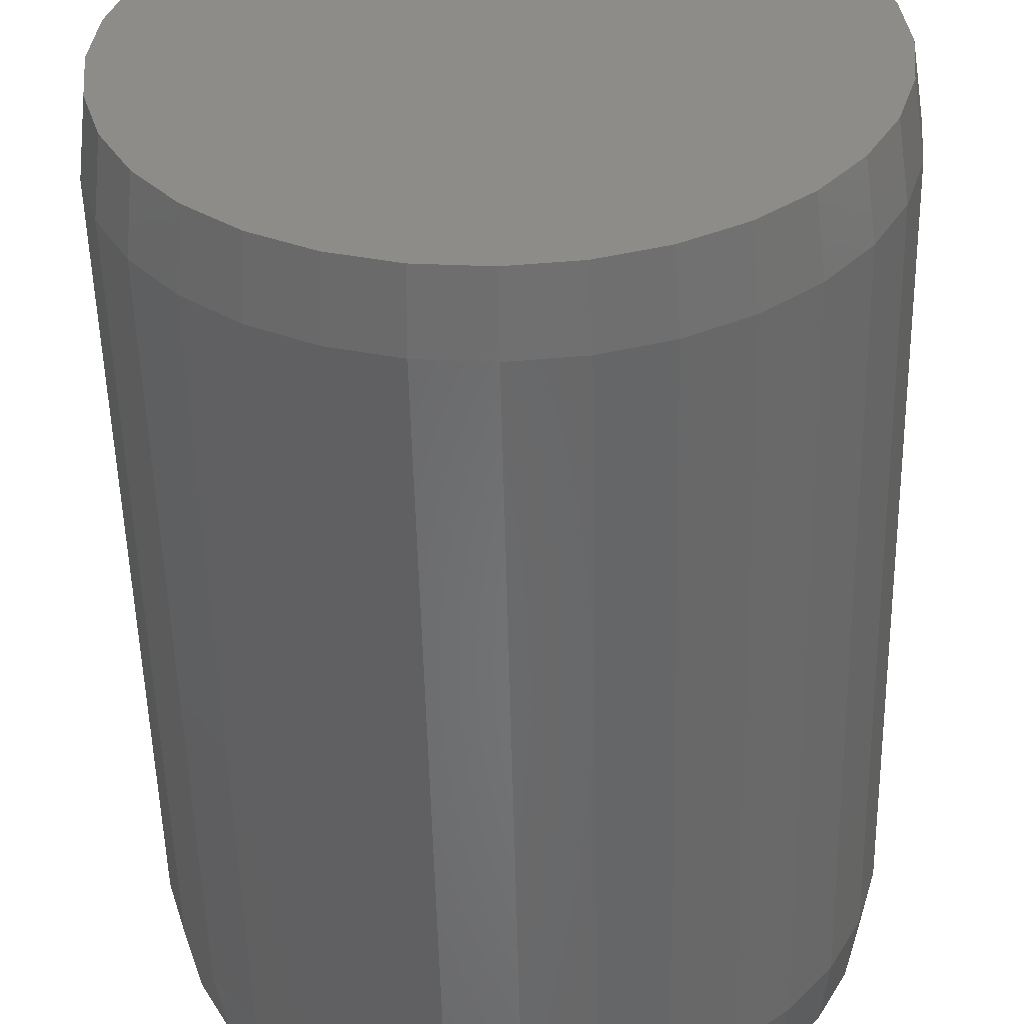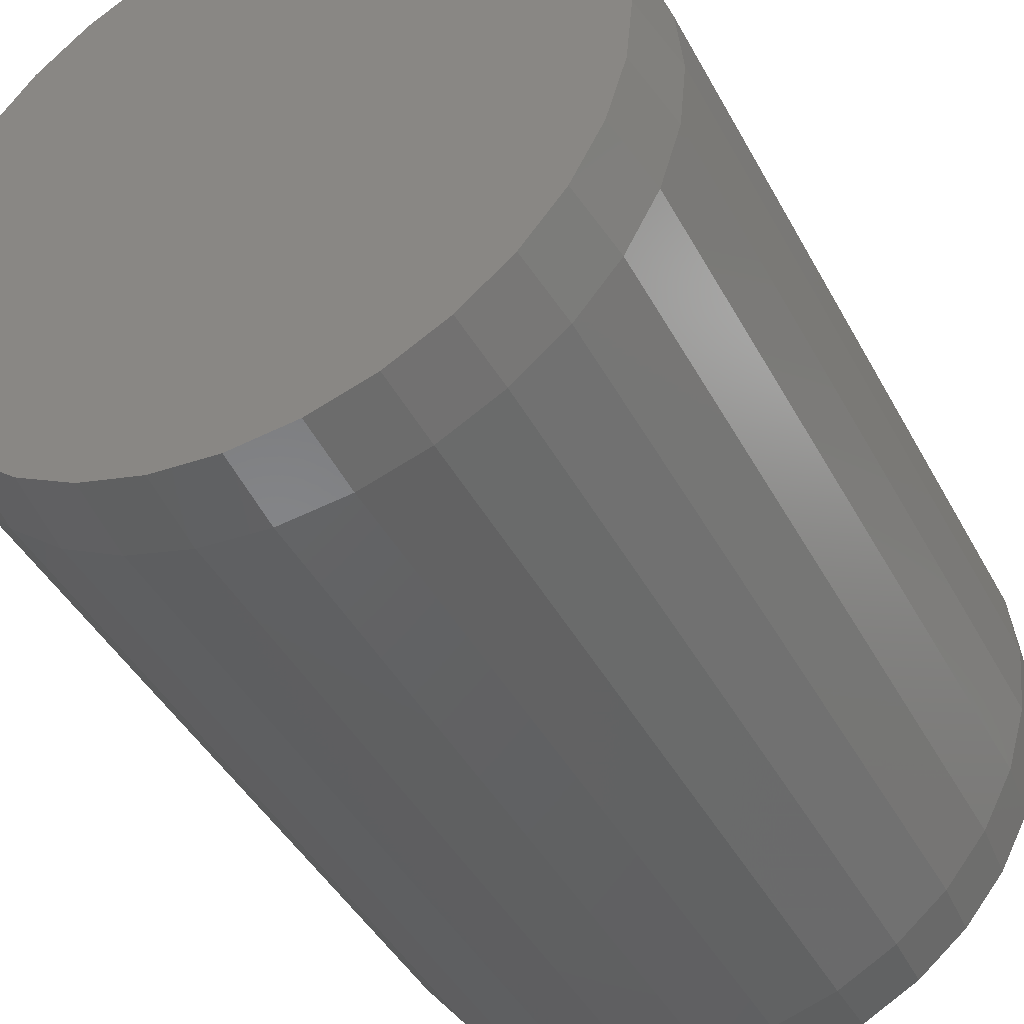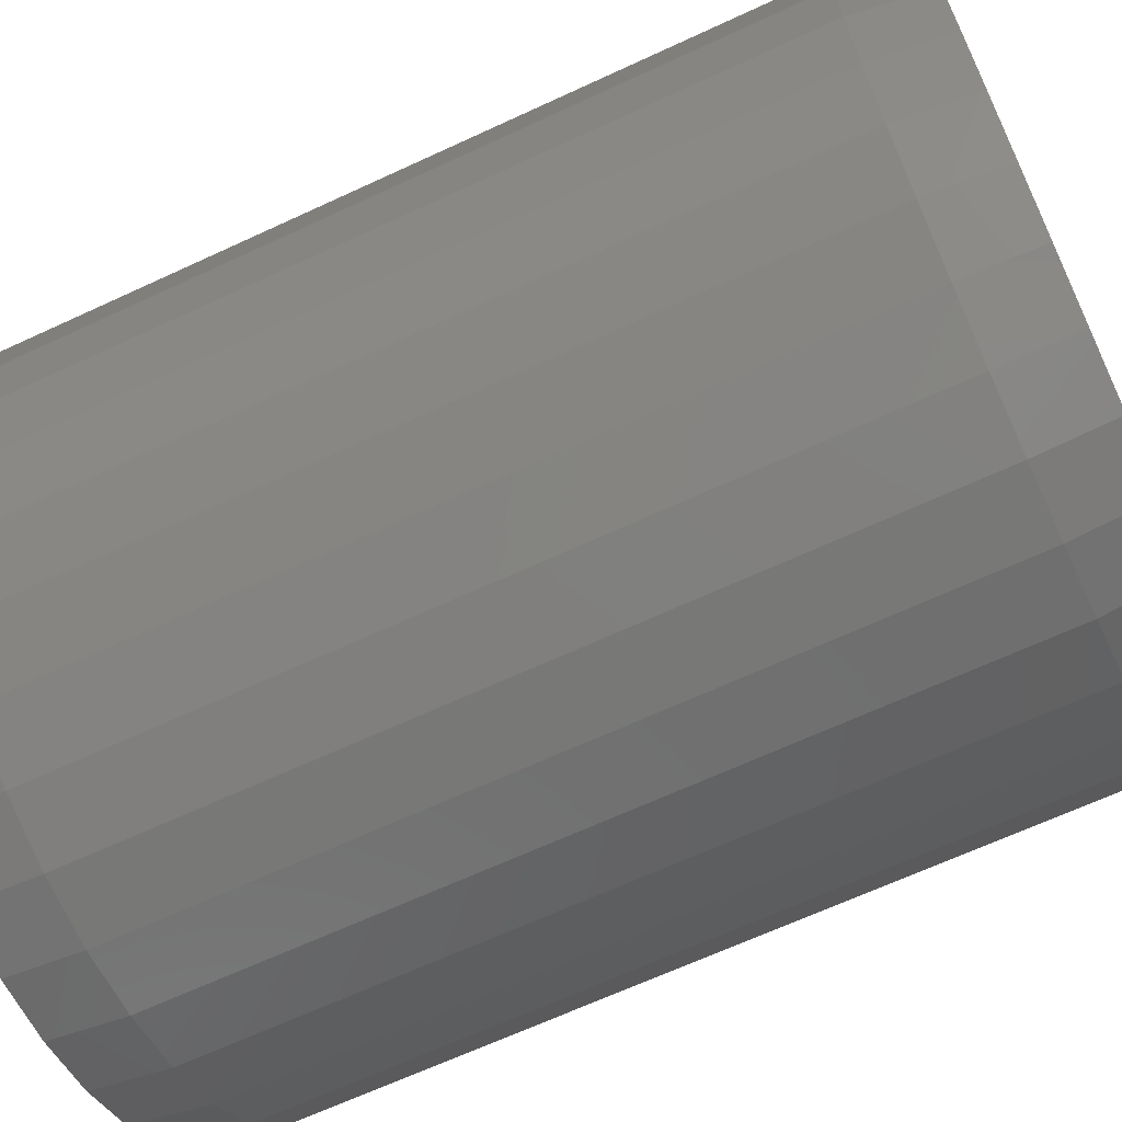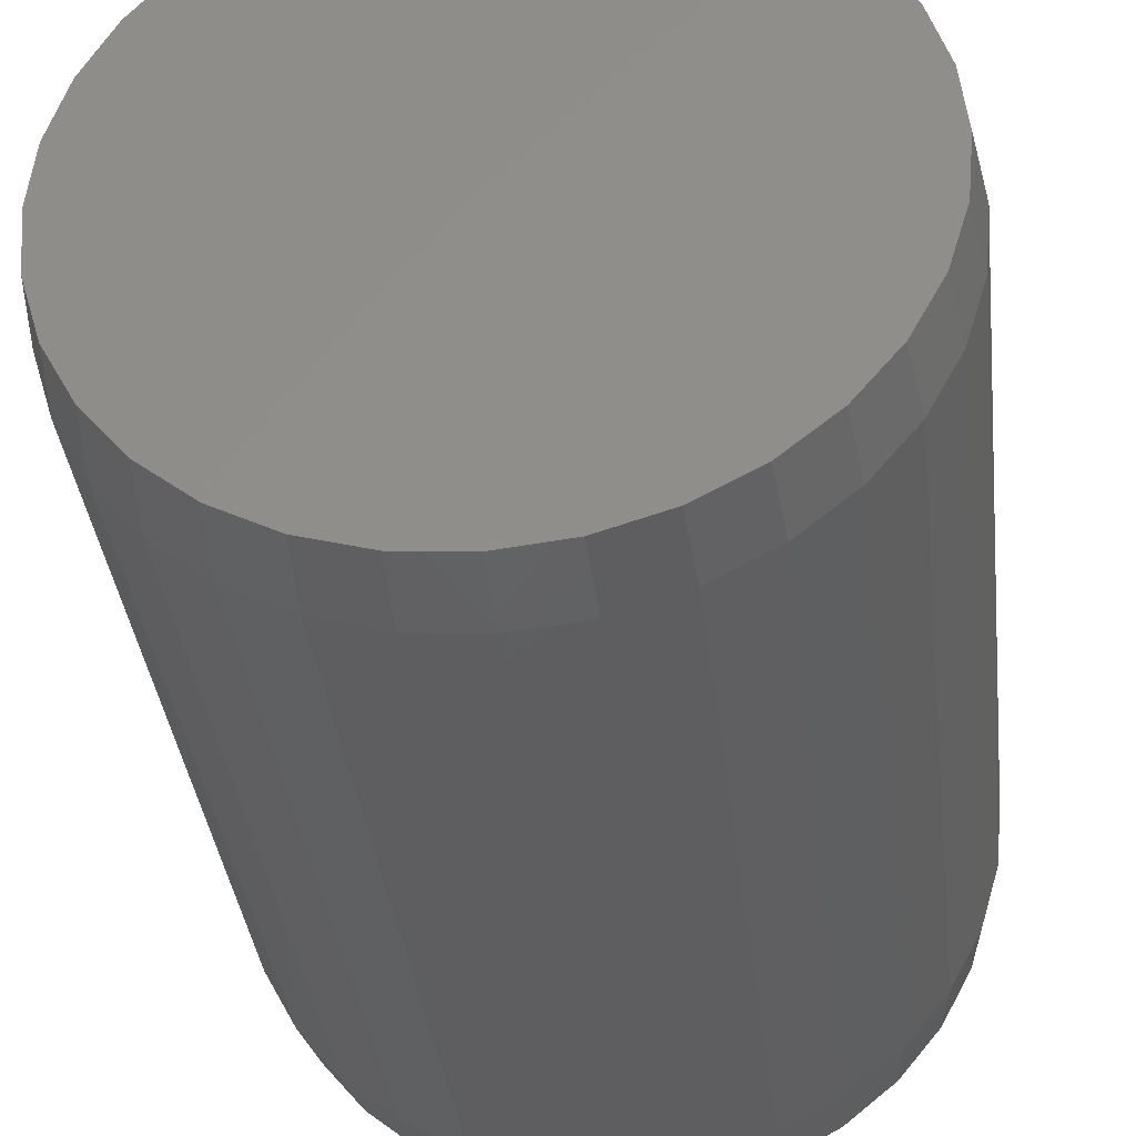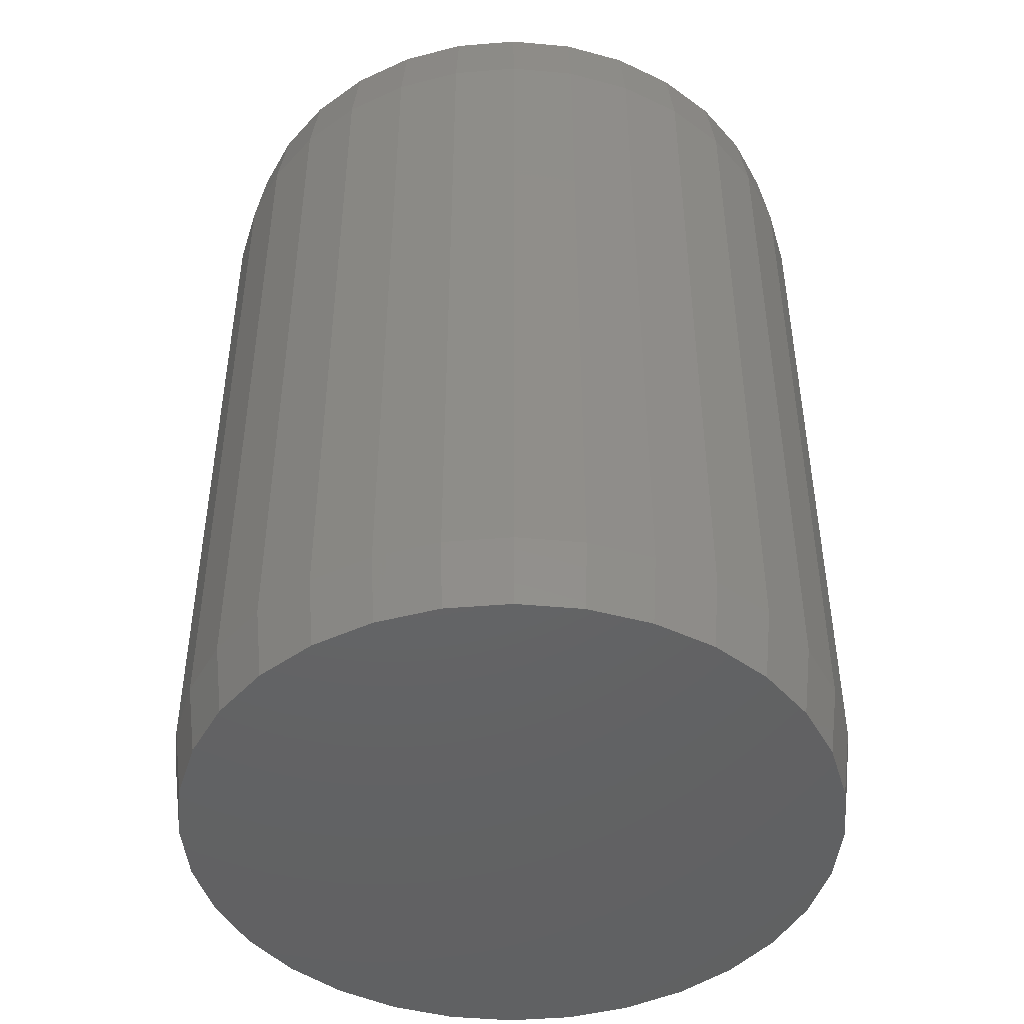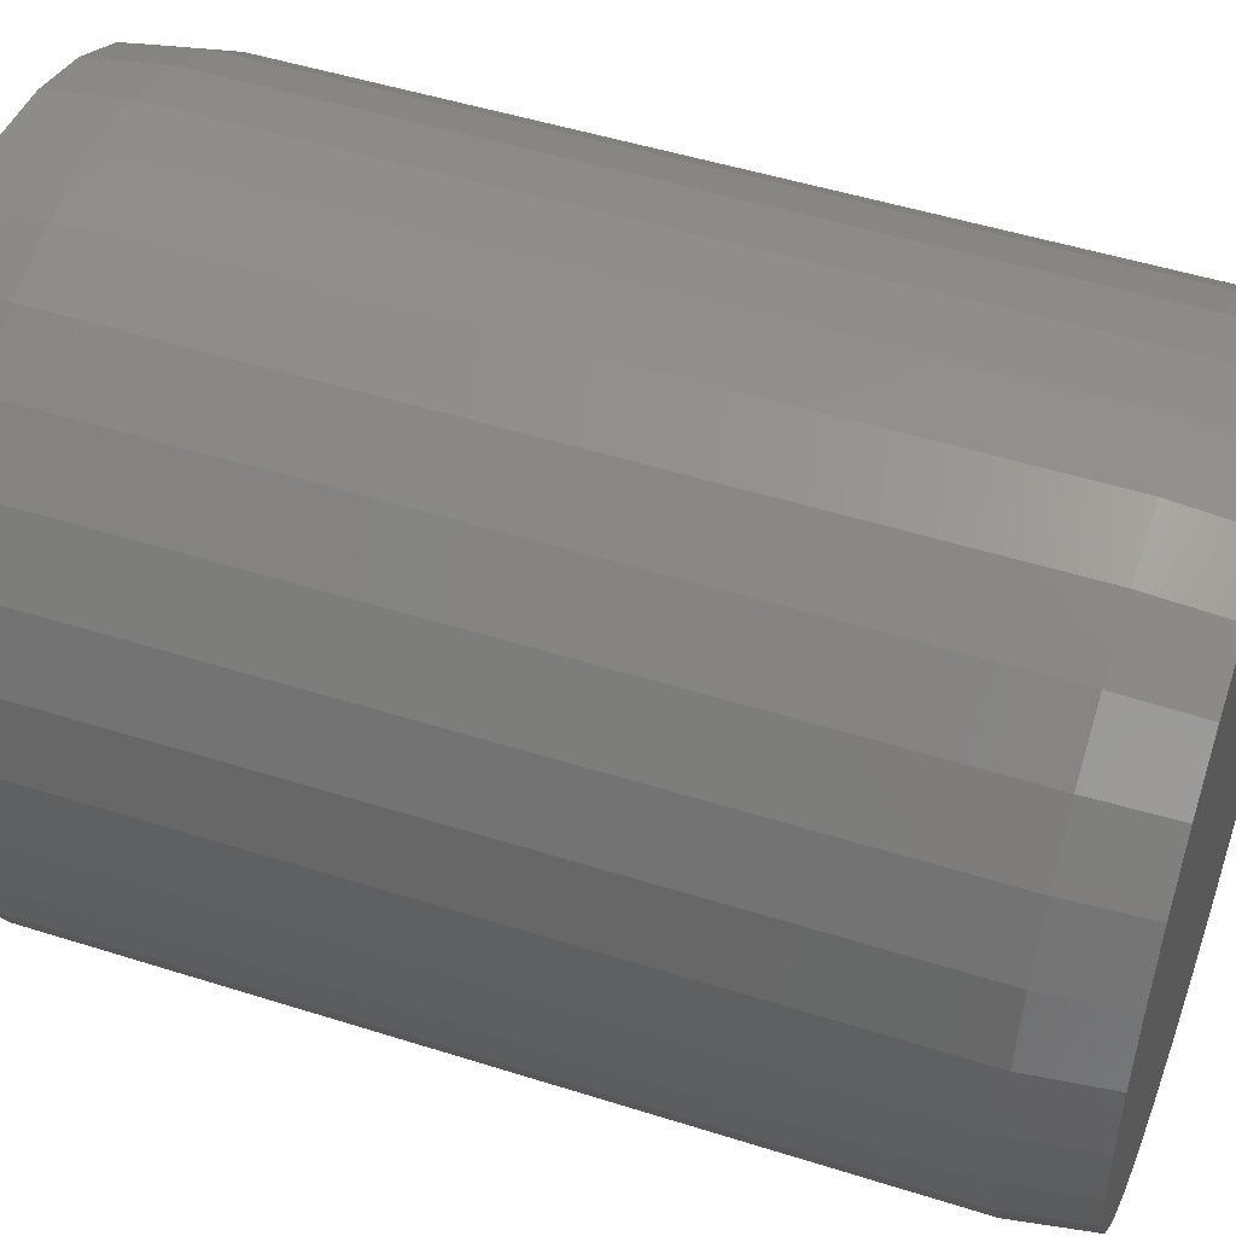
<metadata>
{"format":"stl","ext":"stl","renderer":"f3d","projection":"perspective","resolution":1024,"background":"white","views":[{"elev":-53.6,"azim":1.3,"up":"+Y"},{"elev":-43.4,"azim":26.6,"up":"+Y"},{"elev":-66.3,"azim":-65.0,"up":"+Y"},{"elev":-37.0,"azim":6.7,"up":"+Y"},{"elev":-45.9,"azim":-90.3,"up":"+Z"},{"elev":48.8,"azim":109.5,"up":"+Y"}]}
</metadata>
<code>
# stl→obj: 128 verts, 252 faces
v 0.2605 -0.007977 0.05469
v 0.2605 -0.007977 0.625
v 0.2557 -0.05726 0.05469
v 0.2557 -0.05726 0.625
v 0.2413 -0.1047 0.05469
v 0.2413 -0.1047 0.625
v 0.218 -0.1483 0.05469
v 0.218 -0.1483 0.625
v 0.1865 -0.1866 0.05469
v 0.1865 -0.1866 0.625
v 0.1482 -0.218 0.05469
v 0.1482 -0.218 0.625
v 0.1046 -0.2414 0.05469
v 0.1046 -0.2414 0.625
v 0.05718 -0.2558 0.05469
v 0.05718 -0.2558 0.625
v 0.007895 -0.2606 0.05469
v 0.007895 -0.2606 0.625
v -0.04139 -0.2558 0.05469
v -0.04139 -0.2558 0.625
v -0.08878 -0.2414 0.05469
v -0.08878 -0.2414 0.625
v -0.1325 -0.218 0.05469
v -0.1325 -0.218 0.625
v -0.1707 -0.1866 0.05469
v -0.1707 -0.1866 0.625
v -0.2022 -0.1483 0.05469
v -0.2022 -0.1483 0.625
v -0.2255 -0.1047 0.05469
v -0.2255 -0.1047 0.625
v -0.2399 -0.05726 0.05469
v -0.2399 -0.05726 0.625
v -0.2447 -0.007977 0.05469
v -0.2447 -0.007977 0.625
v -0.2399 0.04131 0.05469
v -0.2399 0.04131 0.625
v -0.2255 0.0887 0.05469
v -0.2255 0.0887 0.625
v -0.2022 0.1324 0.05469
v -0.2022 0.1324 0.625
v -0.1707 0.1707 0.05469
v -0.1707 0.1707 0.625
v -0.1325 0.2021 0.05469
v -0.1325 0.2021 0.625
v -0.08878 0.2254 0.05469
v -0.08878 0.2254 0.625
v -0.04139 0.2398 0.05469
v -0.04139 0.2398 0.625
v 0.007895 0.2447 0.05469
v 0.007895 0.2447 0.625
v 0.05718 0.2398 0.05469
v 0.05718 0.2398 0.625
v 0.1046 0.2254 0.05469
v 0.1046 0.2254 0.625
v 0.1482 0.2021 0.05469
v 0.1482 0.2021 0.625
v 0.1865 0.1707 0.05469
v 0.1865 0.1707 0.625
v 0.218 0.1324 0.05469
v 0.218 0.1324 0.625
v 0.2413 0.0887 0.05469
v 0.2413 0.0887 0.625
v 0.2557 0.04131 0.05469
v 0.2557 0.04131 0.625
v -0.03987 0.2321 0.6797
v 0.05566 0.2321 0.6797
v 0.007895 0.2368 0.6797
v -0.08579 0.2182 0.6797
v 0.1016 0.2182 0.6797
v 0.1016 -0.2342 0.6797
v -0.03987 -0.2481 0.6797
v 0.05566 -0.2481 0.6797
v 0.007895 -0.2528 0.6797
v 0.1439 0.1956 0.6797
v -0.1281 0.1956 0.6797
v 0.181 0.1651 0.6797
v -0.1652 0.1651 0.6797
v 0.2115 0.128 0.6797
v -0.1957 0.128 0.6797
v 0.2341 0.08571 0.6797
v -0.2183 0.08571 0.6797
v 0.248 0.03978 0.6797
v -0.2322 0.03979 0.6797
v 0.2527 -0.007977 0.6797
v -0.2369 -0.007976 0.6797
v 0.248 -0.05574 0.6797
v -0.2322 -0.05574 0.6797
v 0.2341 -0.1017 0.6797
v -0.2183 -0.1017 0.6797
v 0.2115 -0.144 0.6797
v -0.1957 -0.144 0.6797
v 0.181 -0.1811 0.6797
v -0.1652 -0.1811 0.6797
v 0.1439 -0.2115 0.6797
v -0.1281 -0.2115 0.6797
v -0.08579 -0.2342 0.6797
v 0.007895 0.2368 0
v 0.05566 0.2321 0
v -0.03987 0.2321 0
v -0.08579 0.2182 0
v 0.1016 0.2182 0
v 0.05566 -0.2481 0
v -0.03987 -0.2481 0
v 0.1016 -0.2342 0
v 0.007895 -0.2528 0
v -0.08579 -0.2342 0
v -0.1281 -0.2115 0
v 0.1439 -0.2115 0
v -0.1652 -0.1811 0
v 0.181 -0.1811 0
v -0.1957 -0.144 0
v 0.2115 -0.144 0
v -0.2183 -0.1017 0
v 0.2341 -0.1017 0
v -0.2322 -0.05574 0
v 0.248 -0.05574 0
v -0.2369 -0.007976 0
v 0.2527 -0.007977 0
v -0.2322 0.03979 0
v 0.248 0.03978 0
v -0.2183 0.08571 0
v 0.2341 0.08571 0
v -0.1957 0.128 0
v 0.2115 0.128 0
v -0.1652 0.1651 0
v 0.181 0.1651 0
v -0.1281 0.1956 0
v 0.1439 0.1956 0
f 1 2 3
f 3 2 4
f 3 4 5
f 5 4 6
f 5 6 7
f 7 6 8
f 7 8 9
f 9 8 10
f 9 10 11
f 11 10 12
f 11 12 13
f 13 12 14
f 13 14 15
f 15 14 16
f 15 16 17
f 17 16 18
f 17 18 19
f 19 18 20
f 19 20 21
f 21 20 22
f 21 22 23
f 23 22 24
f 23 24 25
f 25 24 26
f 25 26 27
f 27 26 28
f 27 28 29
f 29 28 30
f 29 30 31
f 31 30 32
f 31 32 33
f 33 32 34
f 33 34 35
f 35 34 36
f 35 36 37
f 37 36 38
f 37 38 39
f 39 38 40
f 39 40 41
f 41 40 42
f 41 42 43
f 43 42 44
f 43 44 45
f 45 44 46
f 45 46 47
f 47 46 48
f 47 48 49
f 49 48 50
f 49 50 51
f 51 50 52
f 51 52 53
f 53 52 54
f 53 54 55
f 55 54 56
f 55 56 57
f 57 56 58
f 57 58 59
f 59 58 60
f 59 60 61
f 61 60 62
f 61 62 63
f 63 62 64
f 63 64 1
f 1 64 2
f 65 66 67
f 66 65 68
f 66 68 69
f 70 71 72
f 72 71 73
f 69 68 74
f 74 68 75
f 74 75 76
f 76 75 77
f 76 77 78
f 78 77 79
f 78 79 80
f 80 79 81
f 80 81 82
f 82 81 83
f 82 83 84
f 84 83 85
f 84 85 86
f 86 85 87
f 86 87 88
f 88 87 89
f 88 89 90
f 90 89 91
f 90 91 92
f 92 91 93
f 92 93 94
f 94 93 95
f 94 95 70
f 70 95 96
f 70 96 71
f 18 71 20
f 20 71 96
f 20 96 22
f 22 96 95
f 22 95 24
f 24 95 93
f 24 93 26
f 26 93 91
f 26 91 28
f 28 91 89
f 28 89 30
f 30 89 87
f 30 87 32
f 32 87 85
f 32 85 34
f 71 18 73
f 73 18 16
f 73 16 72
f 72 16 14
f 72 14 70
f 70 14 12
f 70 12 94
f 94 12 10
f 94 10 92
f 92 10 8
f 92 8 90
f 90 8 6
f 90 6 88
f 88 6 4
f 88 4 86
f 86 4 2
f 86 2 84
f 50 66 52
f 52 66 69
f 52 69 54
f 54 69 74
f 54 74 56
f 56 74 76
f 56 76 58
f 58 76 78
f 58 78 60
f 60 78 80
f 60 80 62
f 62 80 82
f 62 82 64
f 64 82 84
f 64 84 2
f 66 50 67
f 67 50 48
f 67 48 65
f 65 48 46
f 65 46 68
f 68 46 44
f 68 44 75
f 75 44 42
f 75 42 77
f 77 42 40
f 77 40 79
f 79 40 38
f 79 38 81
f 81 38 36
f 81 36 83
f 83 36 34
f 83 34 85
f 97 98 99
f 100 99 98
f 101 100 98
f 102 103 104
f 105 103 102
f 103 106 104
f 104 106 107
f 104 107 108
f 108 107 109
f 108 109 110
f 110 109 111
f 110 111 112
f 112 111 113
f 112 113 114
f 114 113 115
f 114 115 116
f 116 115 117
f 116 117 118
f 118 117 119
f 118 119 120
f 120 119 121
f 120 121 122
f 122 121 123
f 122 123 124
f 124 123 125
f 124 125 126
f 126 125 127
f 126 127 128
f 128 127 100
f 128 100 101
f 33 117 31
f 31 117 115
f 31 115 29
f 29 115 113
f 29 113 27
f 27 113 111
f 27 111 25
f 25 111 109
f 25 109 23
f 23 109 107
f 23 107 21
f 21 107 106
f 21 106 19
f 19 106 103
f 19 103 17
f 17 103 105
f 17 105 15
f 15 105 102
f 15 102 13
f 13 102 104
f 13 104 11
f 11 104 108
f 11 108 9
f 9 108 110
f 9 110 7
f 7 110 112
f 7 112 5
f 5 112 114
f 5 114 3
f 3 114 116
f 3 116 1
f 1 116 118
f 1 118 63
f 63 118 120
f 63 120 61
f 61 120 122
f 61 122 59
f 59 122 124
f 59 124 57
f 57 124 126
f 57 126 55
f 55 126 128
f 55 128 53
f 53 128 101
f 53 101 51
f 51 101 98
f 51 98 49
f 49 98 97
f 49 97 47
f 47 97 99
f 47 99 45
f 45 99 100
f 45 100 43
f 43 100 127
f 43 127 41
f 41 127 125
f 41 125 39
f 39 125 123
f 39 123 37
f 37 123 121
f 37 121 35
f 35 121 119
f 35 119 33
f 33 119 117

</code>
